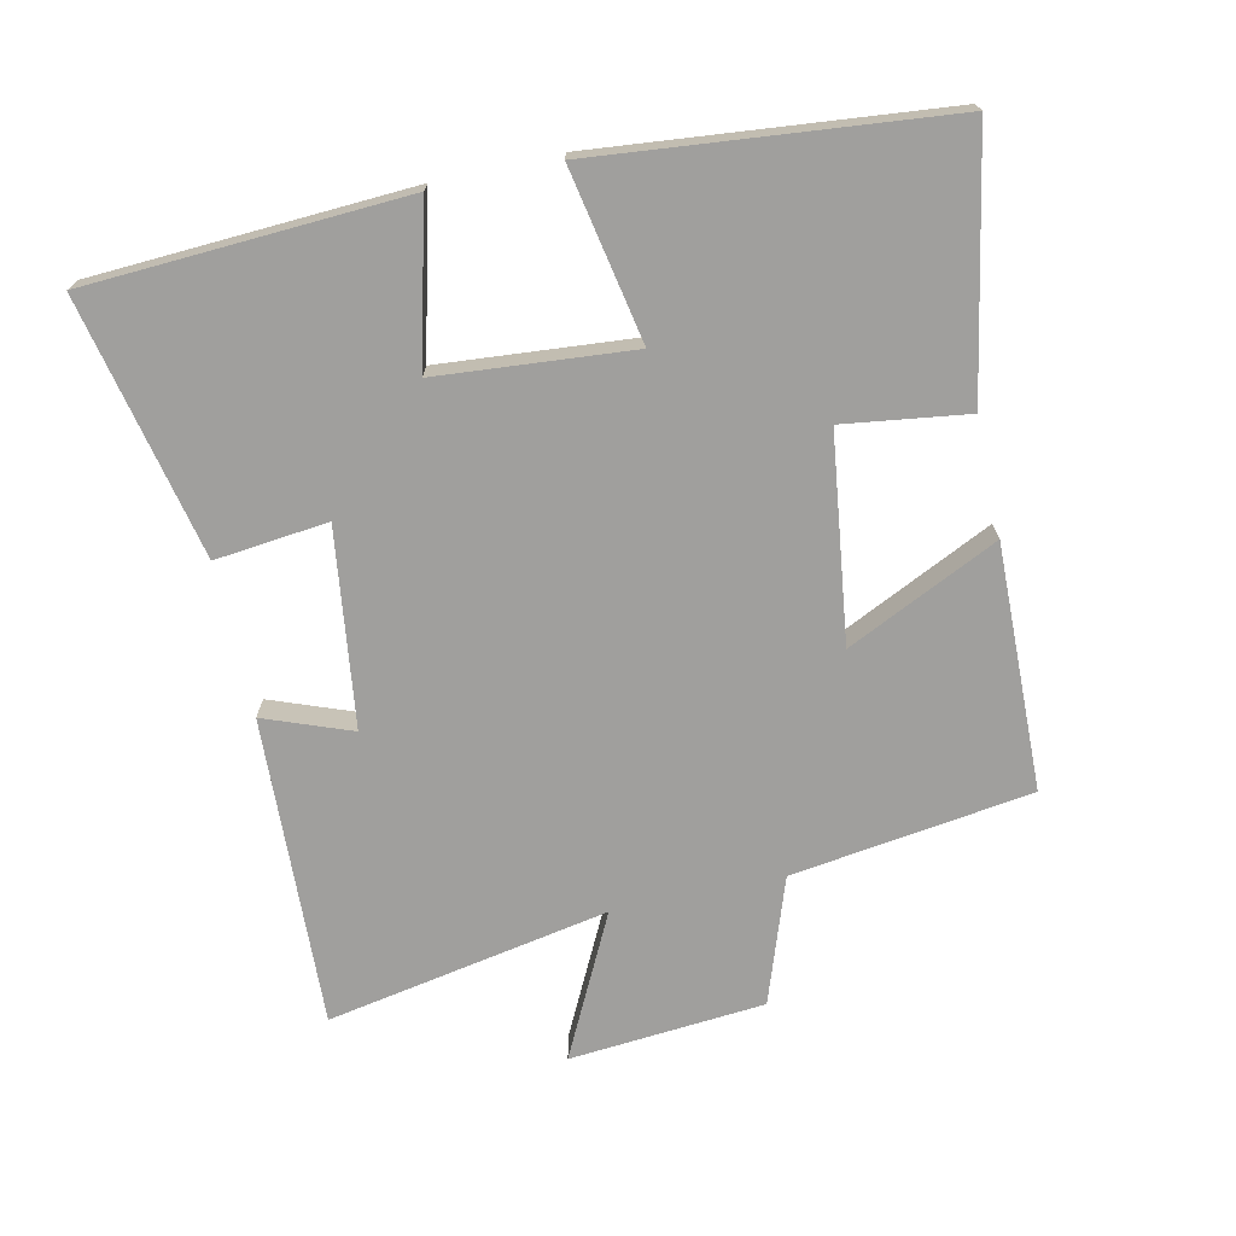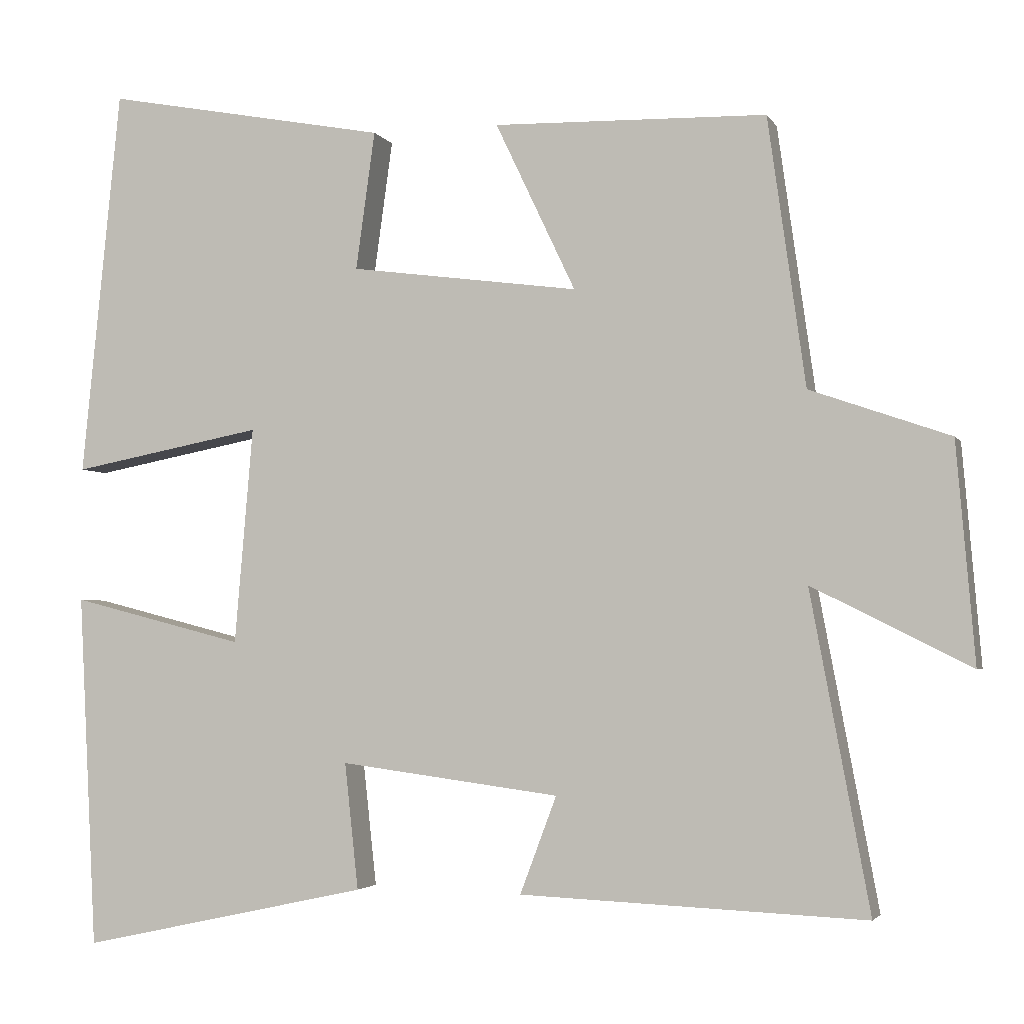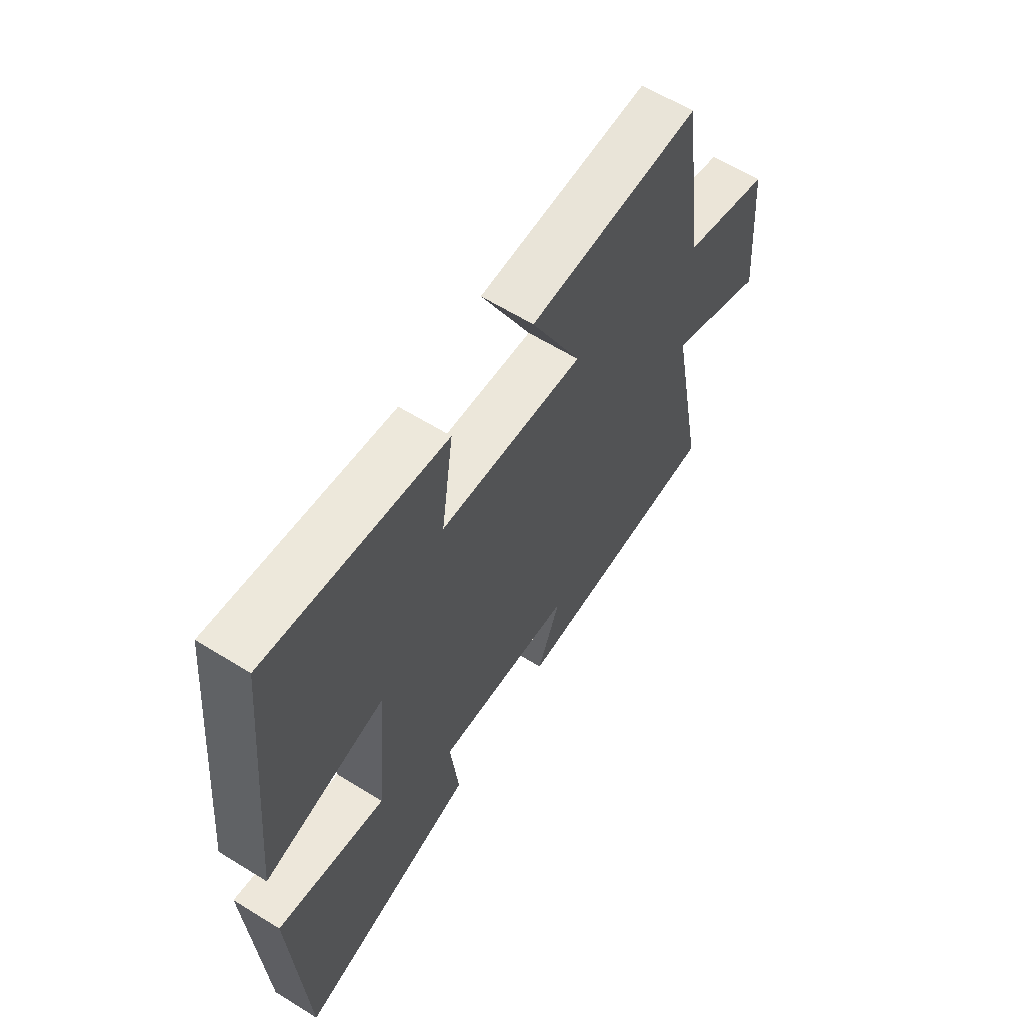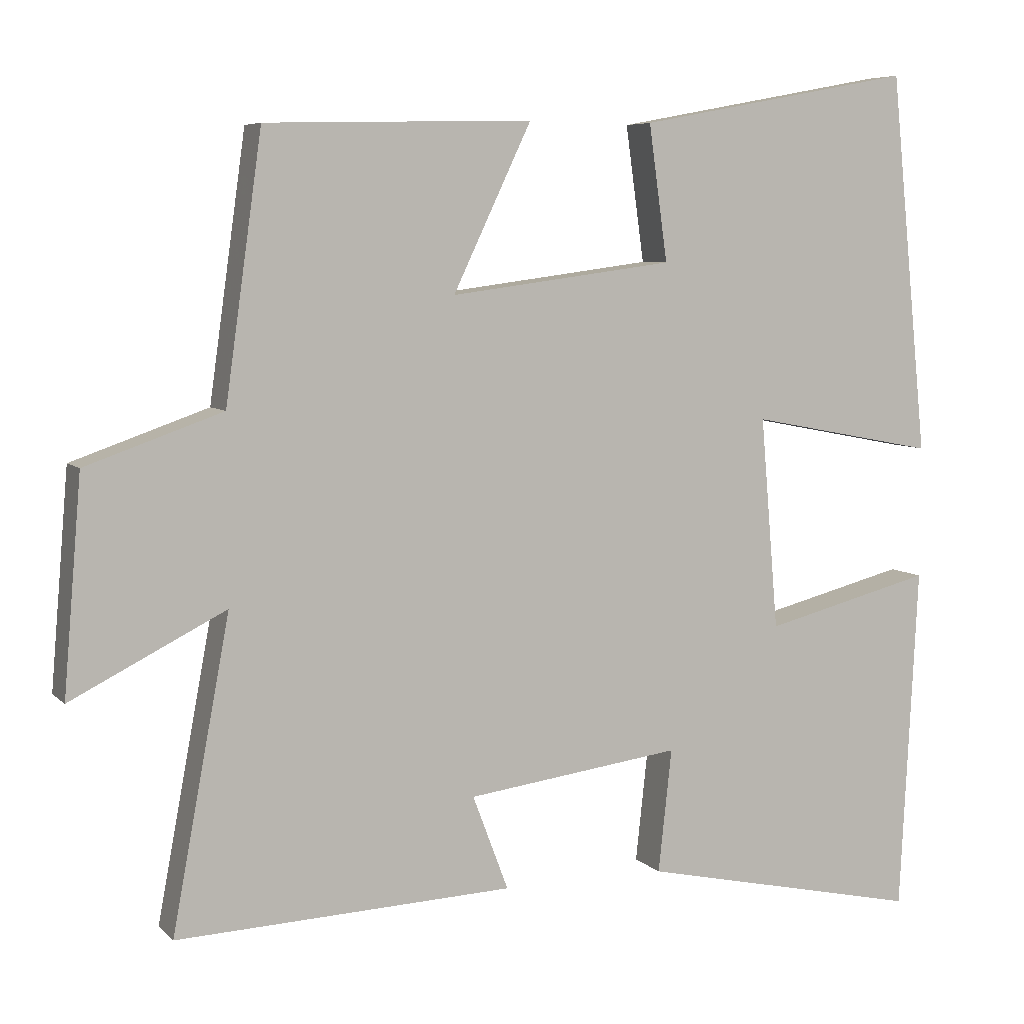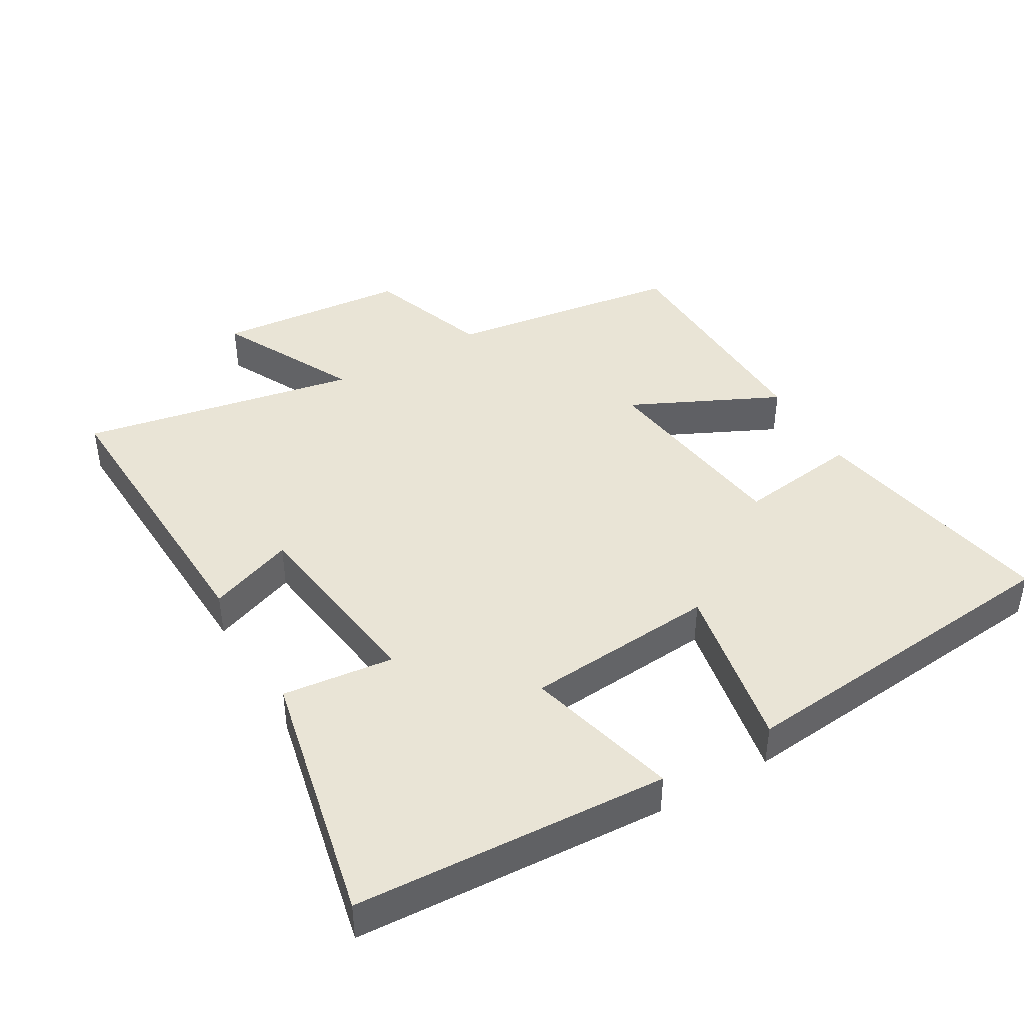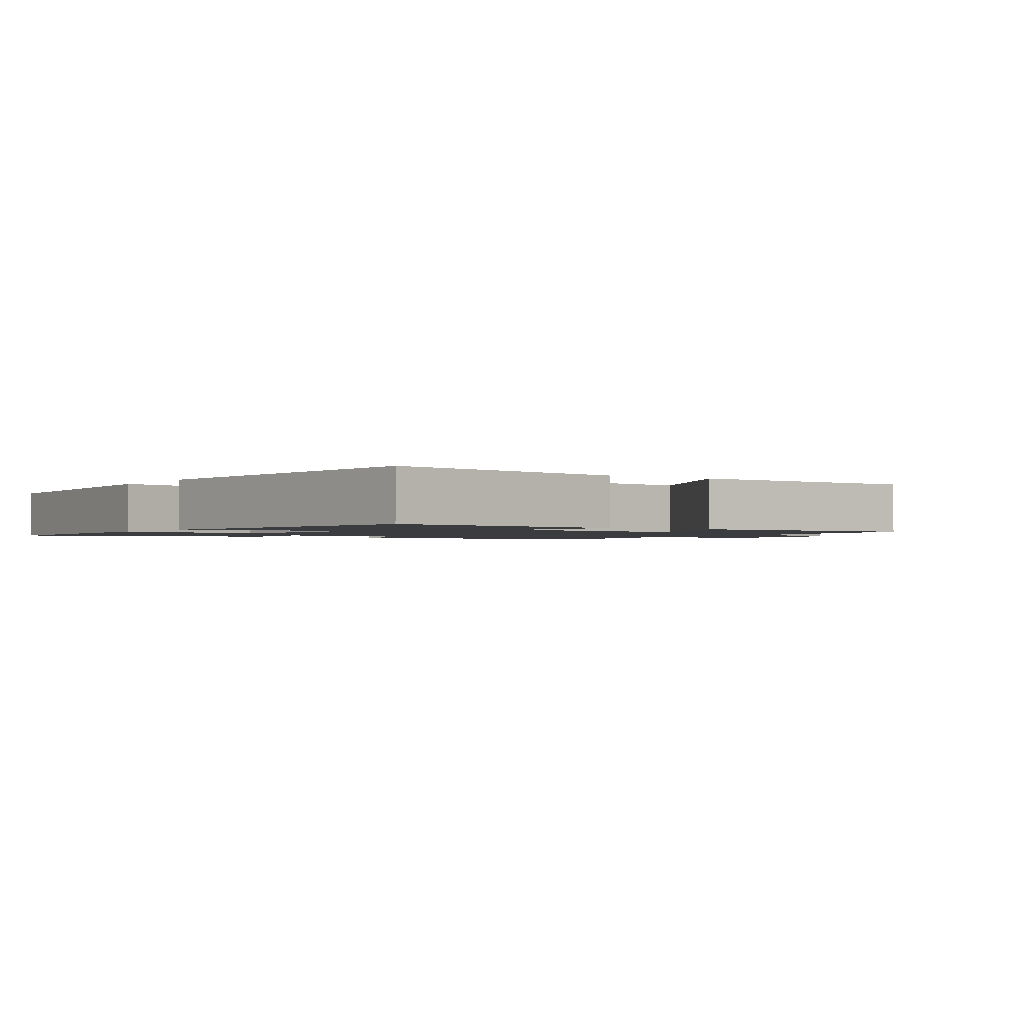
<metadata>
{"format":"obj","ext":"obj","renderer":"f3d","projection":"perspective","resolution":1024,"background":"white","views":[{"elev":-71.4,"azim":-77.6,"up":"+Y"},{"elev":-3.2,"azim":16.7,"up":"+Z"},{"elev":62.3,"azim":-57.9,"up":"+Z"},{"elev":6.4,"azim":157.0,"up":"+Z"},{"elev":42.5,"azim":-120.2,"up":"+Y"},{"elev":-1.5,"azim":-33.7,"up":"+Y"}]}
</metadata>
<code>
v 0.451 0.07 0.491
v 0.5 0.07 0.14
v 0.683 0.07 0.076
v 0.707 0.07 -0.21
v 0.5 0.07 -0.106
v 0.577 0.07 -0.519
v 0.125 0.07 -0.5
v 0.173 0.07 -0.373
v -0.115 0.07 -0.335
v -0.097 0.07 -0.5
v -0.476 0.07 -0.582
v -0.5 0.07 -0.118
v -0.273 0.07 -0.176
v -0.249 0.07 0.108
v -0.5 0.07 0.06
v -0.449 0.07 0.57
v -0.077 0.07 0.5
v -0.102 0.07 0.319
v 0.198 0.07 0.279
v 0.093 0.07 0.5
v 0.451 0 0.491
v 0.5 0 0.14
v 0.683 0 0.076
v 0.707 0 -0.21
v 0.5 0 -0.106
v 0.577 0 -0.519
v 0.125 0 -0.5
v 0.173 0 -0.373
v -0.115 0 -0.335
v -0.097 0 -0.5
v -0.476 0 -0.582
v -0.5 0 -0.118
v -0.273 0 -0.176
v -0.249 0 0.108
v -0.5 0 0.06
v -0.449 0 0.57
v -0.077 0 0.5
v -0.102 0 0.319
v 0.198 0 0.279
v 0.093 0 0.5
f 19 20 1 2
f 18 19 2
f 15 16 17 18
f 14 15 18
f 13 14 18 2
f 10 11 12 13
f 9 10 13
f 8 9 13 2
f 5 6 7 8
f 5 8 2 3
f 3 4 5
f 22 21 40 39
f 22 39 38
f 38 37 36 35
f 38 35 34
f 22 38 34 33
f 33 32 31 30
f 33 30 29
f 22 33 29 28
f 28 27 26 25
f 23 22 28 25
f 25 24 23
f 1 21 22 2
f 2 22 23 3
f 3 23 24 4
f 4 24 25 5
f 5 25 26 6
f 6 26 27 7
f 7 27 28 8
f 8 28 29 9
f 9 29 30 10
f 10 30 31 11
f 11 31 32 12
f 12 32 33 13
f 13 33 34 14
f 14 34 35 15
f 15 35 36 16
f 16 36 37 17
f 17 37 38 18
f 18 38 39 19
f 19 39 40 20
f 20 40 21 1

</code>
